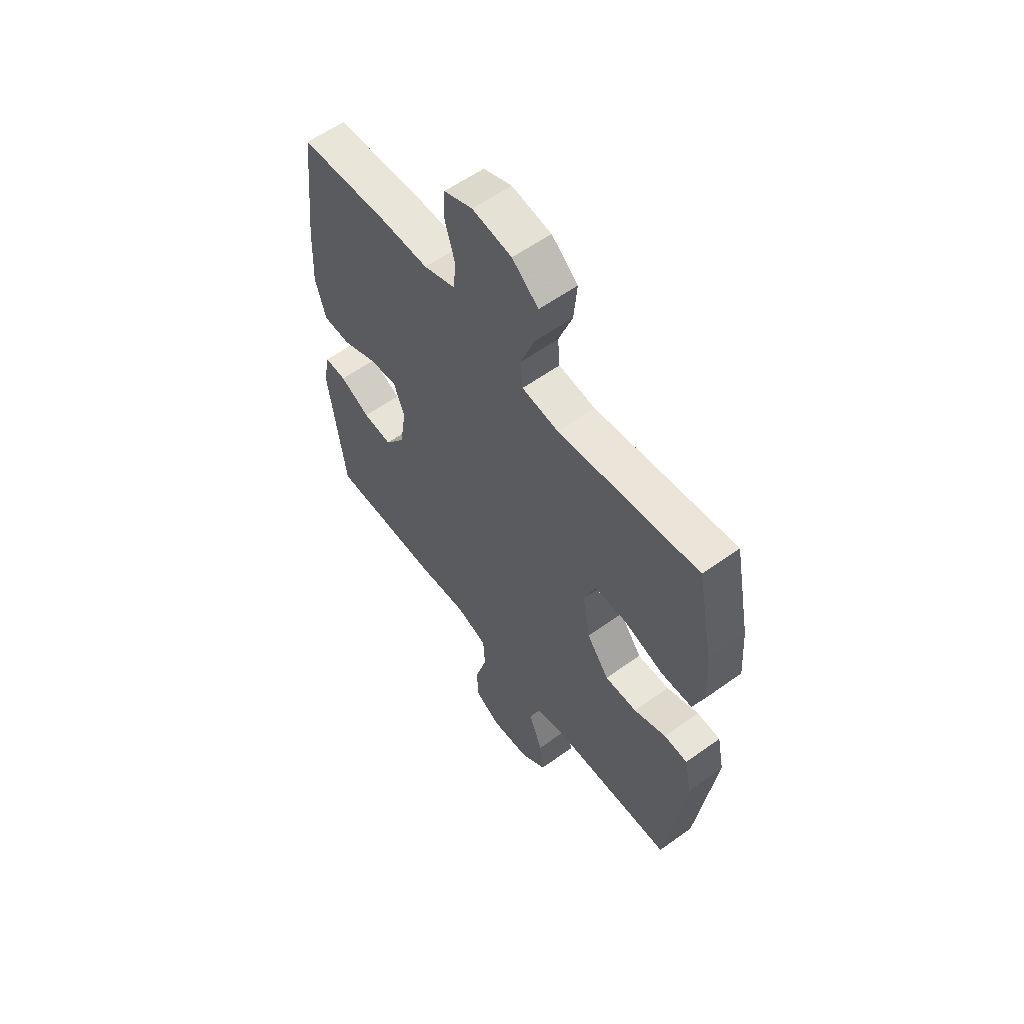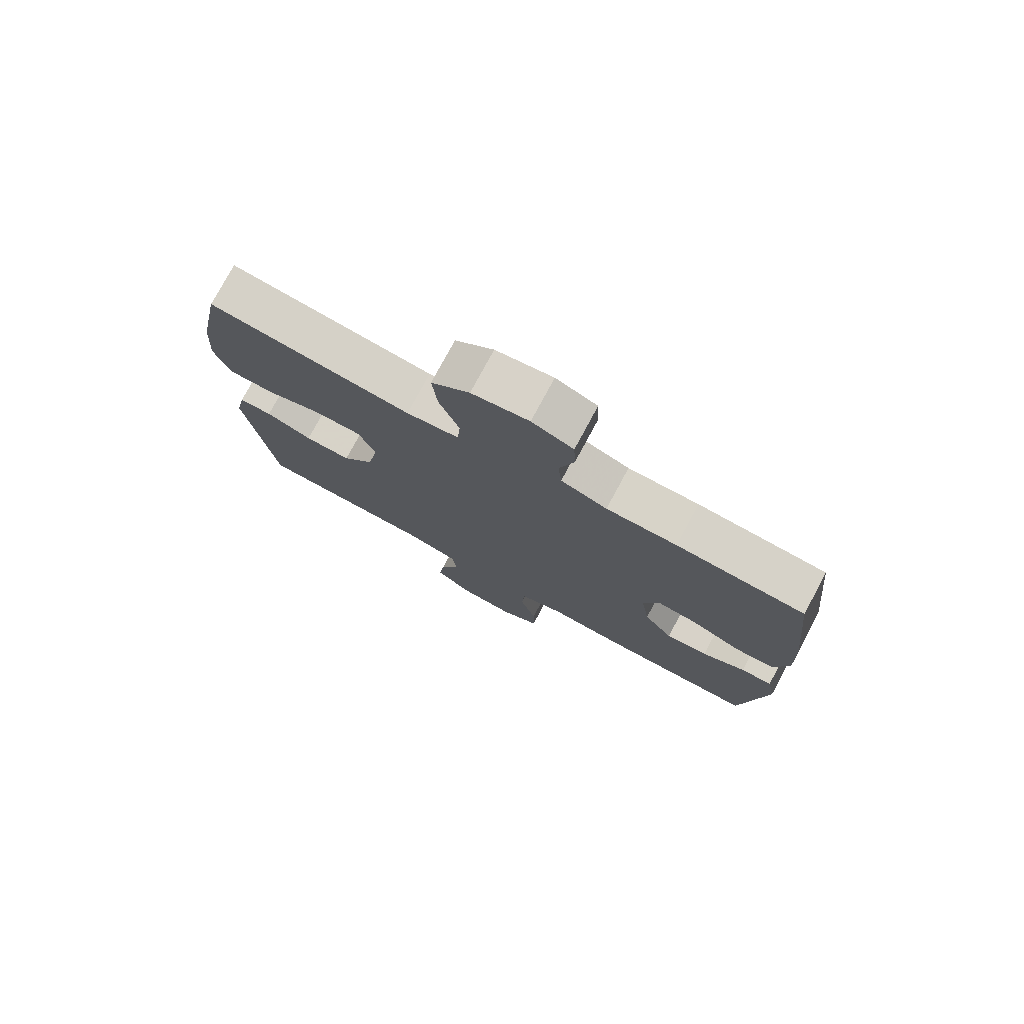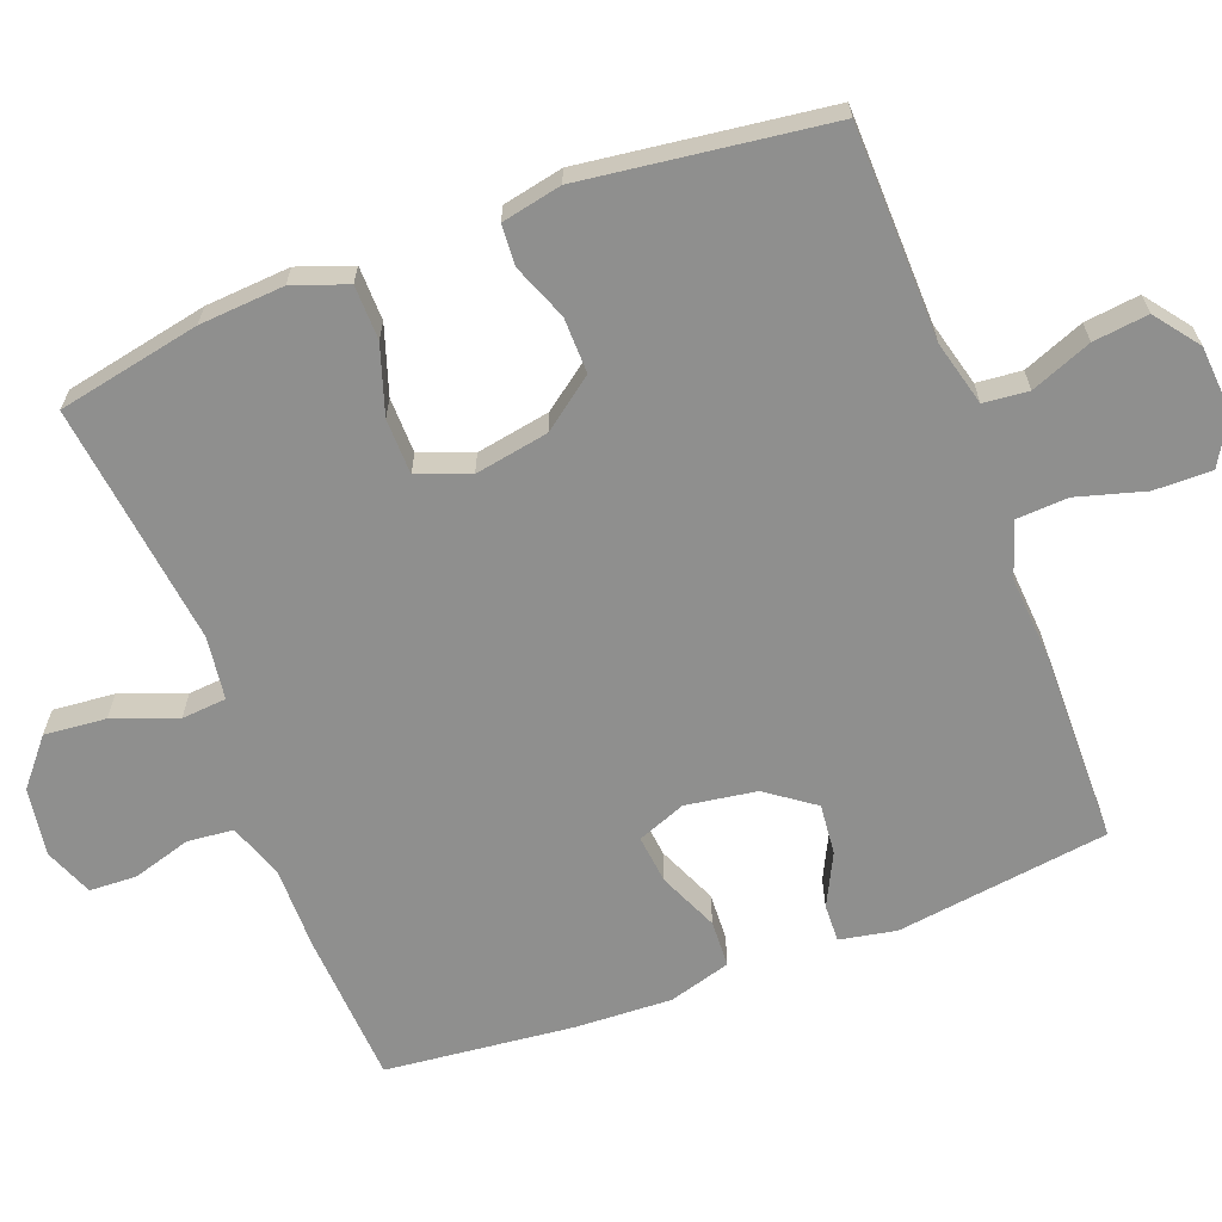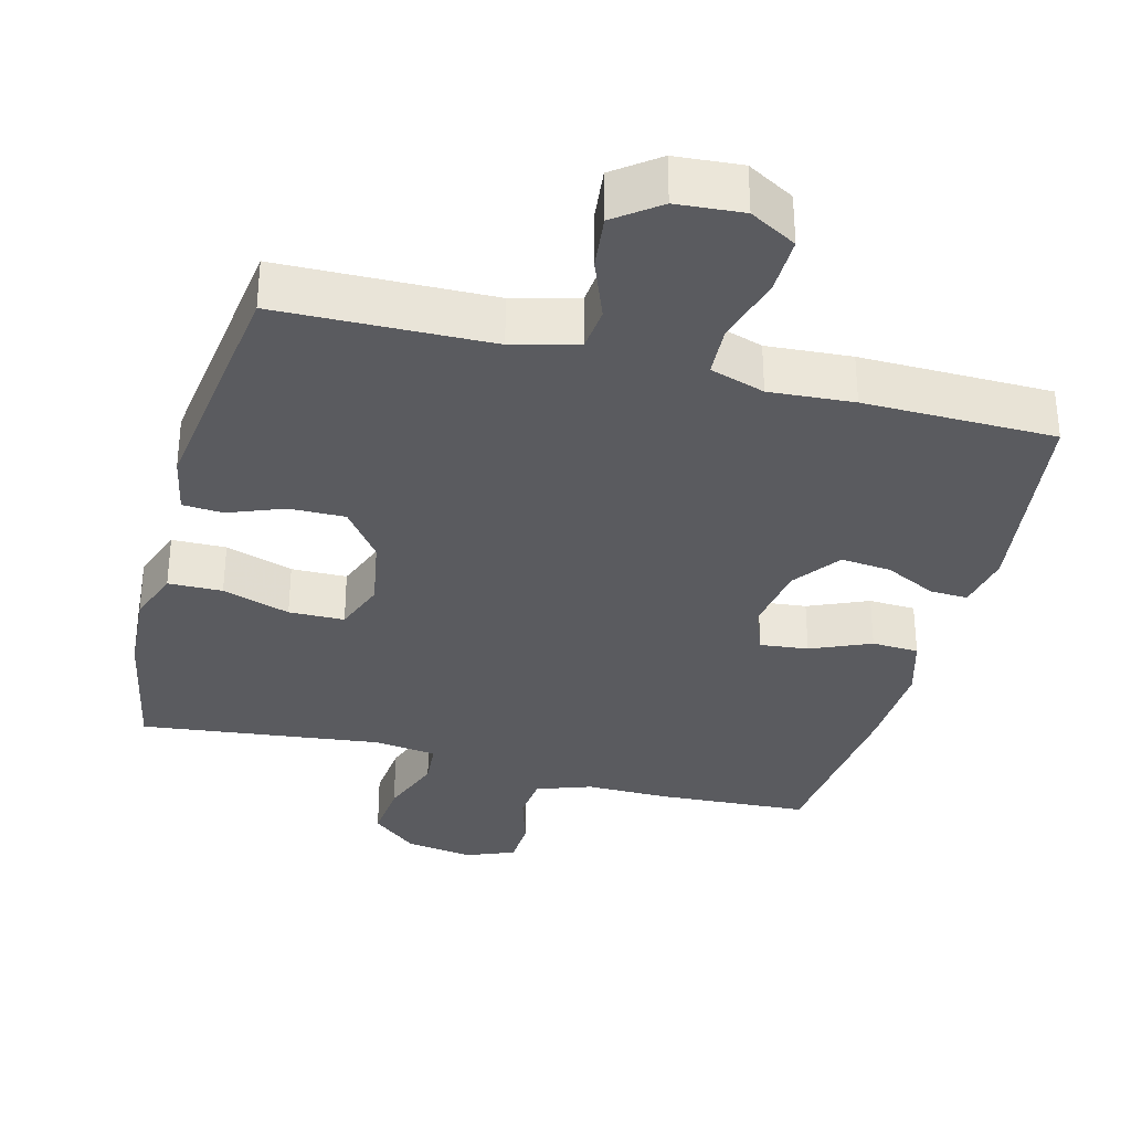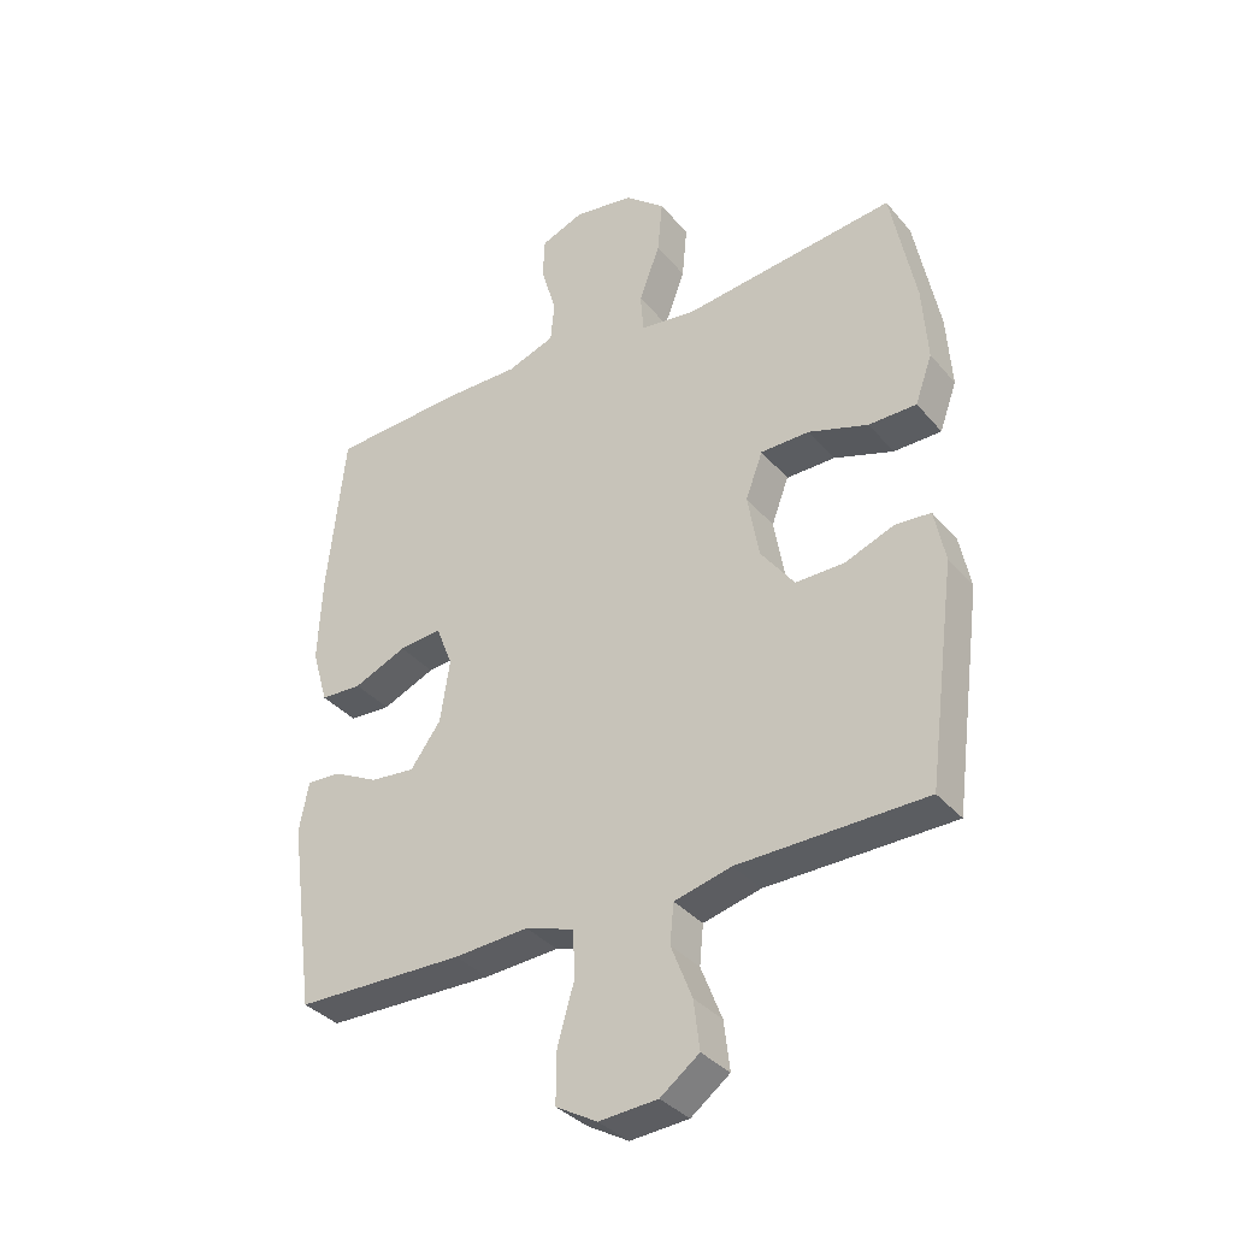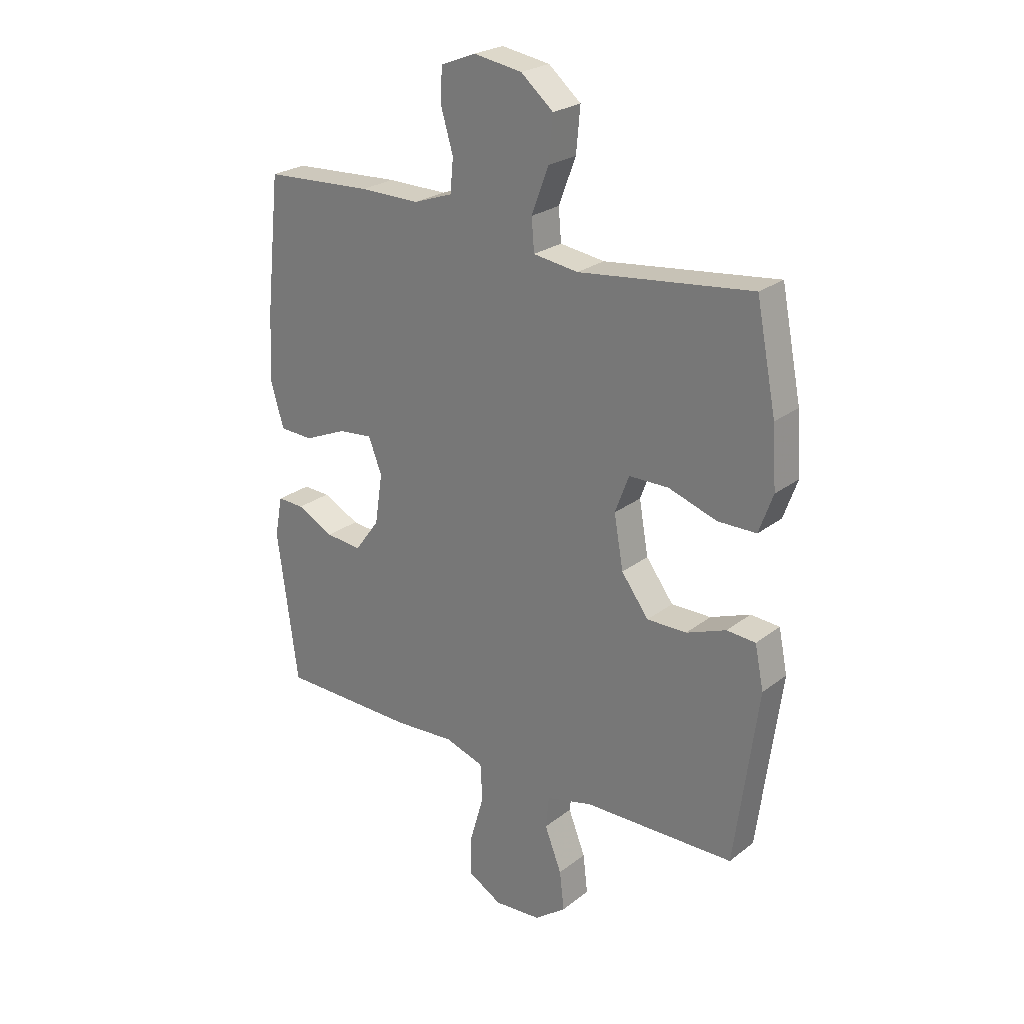
<metadata>
{"format":"obj","ext":"obj","renderer":"f3d","projection":"perspective","resolution":1024,"background":"white","views":[{"elev":58.4,"azim":53.3,"up":"+Z"},{"elev":77.2,"azim":-151.7,"up":"+Z"},{"elev":-65.2,"azim":110.9,"up":"+Y"},{"elev":-33.3,"azim":165.3,"up":"+Y"},{"elev":-35.4,"azim":34.3,"up":"+Z"},{"elev":24.7,"azim":39.0,"up":"+Z"}]}
</metadata>
<code>
v 0.5 0.07 -0.5
v 0.206 0.07 -0.506
v 0.116 0.07 -0.529
v 0.11 0.07 -0.591
v 0.143 0.07 -0.675
v 0.152 0.07 -0.751
v 0.091 0.07 -0.797
v -0.001 0.07 -0.804
v -0.066 0.07 -0.767
v -0.065 0.07 -0.687
v -0.038 0.07 -0.593
v -0.042 0.07 -0.521
v -0.118 0.07 -0.496
v -0.235 0.07 -0.504
v -0.5 0.07 -0.5
v -0.54 0.07 -0.205
v -0.525 0.07 -0.127
v -0.473 0.07 -0.129
v -0.401 0.07 -0.165
v -0.331 0.07 -0.172
v -0.283 0.07 -0.106
v -0.268 0.07 -0.008
v -0.294 0.07 0.059
v -0.361 0.07 0.052
v -0.444 0.07 0.016
v -0.509 0.07 0.019
v -0.534 0.07 0.105
v -0.528 0.07 0.239
v -0.5 0.07 0.5
v -0.289 0.07 0.512
v -0.173 0.07 0.511
v -0.097 0.07 0.538
v -0.091 0.07 0.602
v -0.115 0.07 0.683
v -0.112 0.07 0.748
v -0.044 0.07 0.775
v 0.05 0.07 0.76
v 0.113 0.07 0.707
v 0.105 0.07 0.622
v 0.072 0.07 0.534
v 0.077 0.07 0.472
v 0.164 0.07 0.46
v 0.5 0.07 0.5
v 0.539 0.07 0.303
v 0.547 0.07 0.186
v 0.52 0.07 0.111
v 0.445 0.07 0.11
v 0.351 0.07 0.141
v 0.274 0.07 0.14
v 0.247 0.07 0.068
v 0.265 0.07 -0.034
v 0.318 0.07 -0.105
v 0.395 0.07 -0.104
v 0.472 0.07 -0.074
v 0.528 0.07 -0.078
v 0.545 0.07 -0.161
v 0.5 0 -0.5
v 0.206 0 -0.506
v 0.116 0 -0.529
v 0.11 0 -0.591
v 0.143 0 -0.675
v 0.152 0 -0.751
v 0.091 0 -0.797
v -0.001 0 -0.804
v -0.066 0 -0.767
v -0.065 0 -0.687
v -0.038 0 -0.593
v -0.042 0 -0.521
v -0.118 0 -0.496
v -0.235 0 -0.504
v -0.5 0 -0.5
v -0.54 0 -0.205
v -0.525 0 -0.127
v -0.473 0 -0.129
v -0.401 0 -0.165
v -0.331 0 -0.172
v -0.283 0 -0.106
v -0.268 0 -0.008
v -0.294 0 0.059
v -0.361 0 0.052
v -0.444 0 0.016
v -0.509 0 0.019
v -0.534 0 0.105
v -0.528 0 0.239
v -0.5 0 0.5
v -0.289 0 0.512
v -0.173 0 0.511
v -0.097 0 0.538
v -0.091 0 0.602
v -0.115 0 0.683
v -0.112 0 0.748
v -0.044 0 0.775
v 0.05 0 0.76
v 0.113 0 0.707
v 0.105 0 0.622
v 0.072 0 0.534
v 0.077 0 0.472
v 0.164 0 0.46
v 0.5 0 0.5
v 0.539 0 0.303
v 0.547 0 0.186
v 0.52 0 0.111
v 0.445 0 0.11
v 0.351 0 0.141
v 0.274 0 0.14
v 0.247 0 0.068
v 0.265 0 -0.034
v 0.318 0 -0.105
v 0.395 0 -0.104
v 0.472 0 -0.074
v 0.528 0 -0.078
v 0.545 0 -0.161
f 53 54 55 56
f 52 53 56 1
f 51 52 1 2
f 50 51 2 3
f 45 46 47 48
f 45 48 49
f 42 43 44 45
f 41 42 45 49
f 37 38 39 40
f 37 40 41
f 36 37 41
f 33 34 35 36
f 32 33 36 41
f 31 32 41 49
f 24 25 26 27
f 23 24 27 28
f 16 17 18 19
f 16 19 20
f 13 14 15 16
f 12 13 16 20
f 8 9 10 11
f 8 11 12
f 7 8 12
f 4 5 6 7
f 4 7 12
f 3 4 12 20
f 30 31 49 50
f 23 28 29 30
f 22 23 30 50
f 21 22 50 3
f 3 20 21
f 112 111 110 109
f 57 112 109 108
f 58 57 108 107
f 59 58 107 106
f 104 103 102 101
f 105 104 101
f 101 100 99 98
f 105 101 98 97
f 96 95 94 93
f 97 96 93
f 97 93 92
f 92 91 90 89
f 97 92 89 88
f 105 97 88 87
f 83 82 81 80
f 84 83 80 79
f 75 74 73 72
f 76 75 72
f 72 71 70 69
f 76 72 69 68
f 67 66 65 64
f 68 67 64
f 68 64 63
f 63 62 61 60
f 68 63 60
f 76 68 60 59
f 106 105 87 86
f 86 85 84 79
f 106 86 79 78
f 59 106 78 77
f 77 76 59
f 1 57 58 2
f 2 58 59 3
f 3 59 60 4
f 4 60 61 5
f 5 61 62 6
f 6 62 63 7
f 7 63 64 8
f 8 64 65 9
f 9 65 66 10
f 10 66 67 11
f 11 67 68 12
f 12 68 69 13
f 13 69 70 14
f 14 70 71 15
f 15 71 72 16
f 16 72 73 17
f 17 73 74 18
f 18 74 75 19
f 19 75 76 20
f 20 76 77 21
f 21 77 78 22
f 22 78 79 23
f 23 79 80 24
f 24 80 81 25
f 25 81 82 26
f 26 82 83 27
f 27 83 84 28
f 28 84 85 29
f 29 85 86 30
f 30 86 87 31
f 31 87 88 32
f 32 88 89 33
f 33 89 90 34
f 34 90 91 35
f 35 91 92 36
f 36 92 93 37
f 37 93 94 38
f 38 94 95 39
f 39 95 96 40
f 40 96 97 41
f 41 97 98 42
f 42 98 99 43
f 43 99 100 44
f 44 100 101 45
f 45 101 102 46
f 46 102 103 47
f 47 103 104 48
f 48 104 105 49
f 49 105 106 50
f 50 106 107 51
f 51 107 108 52
f 52 108 109 53
f 53 109 110 54
f 54 110 111 55
f 55 111 112 56
f 56 112 57 1

</code>
